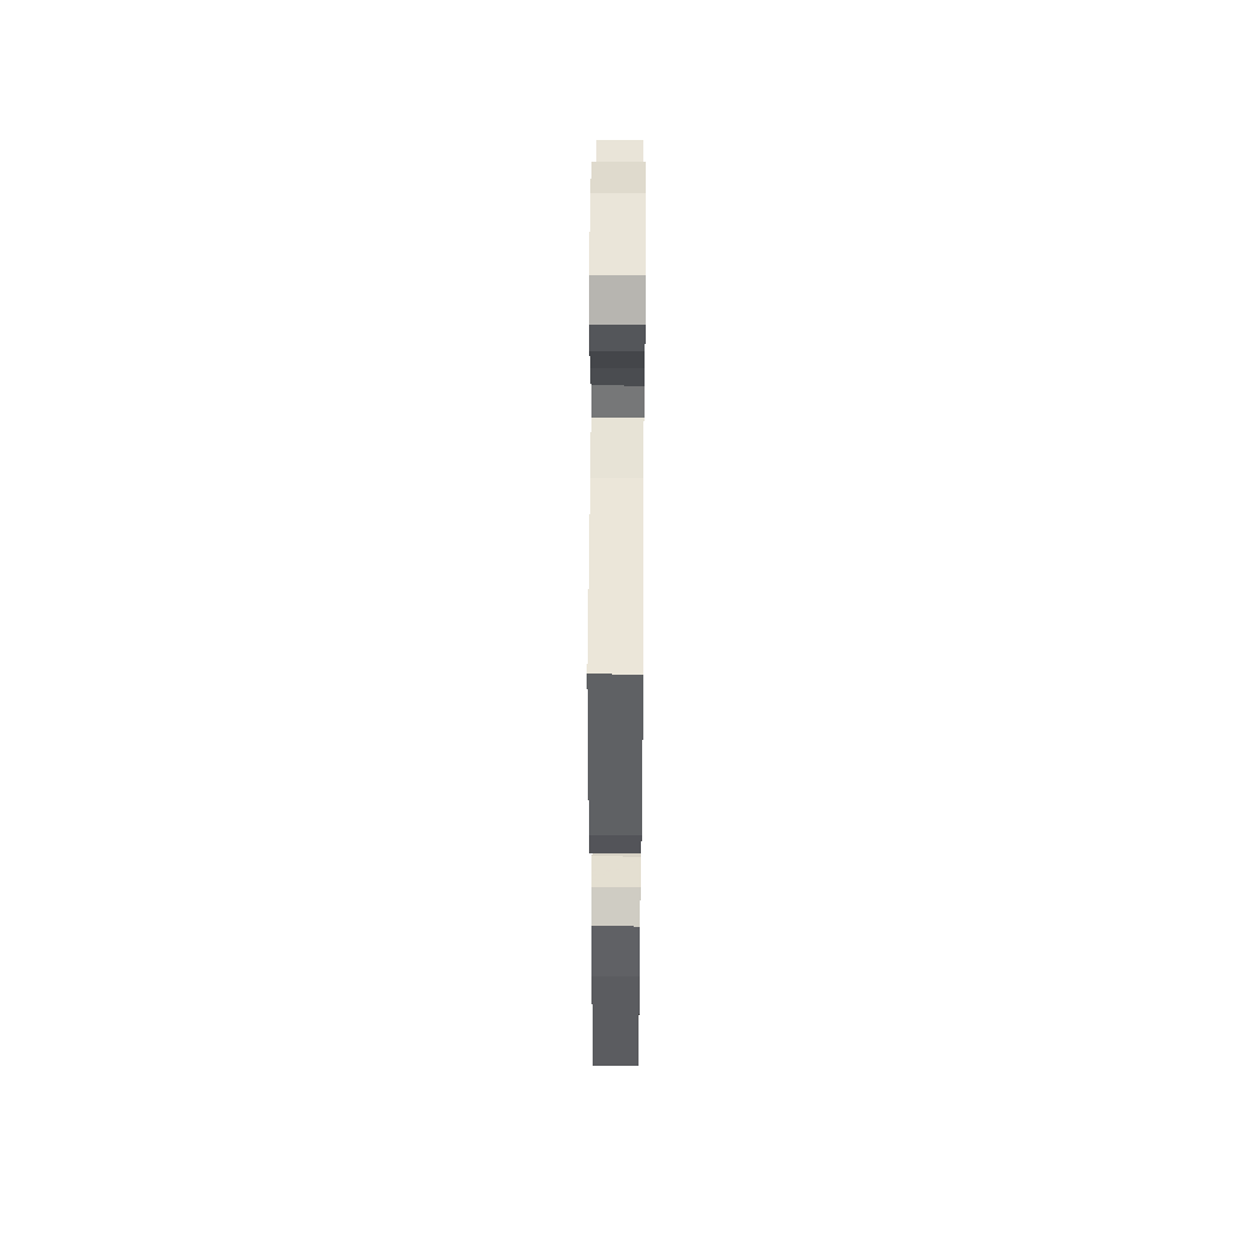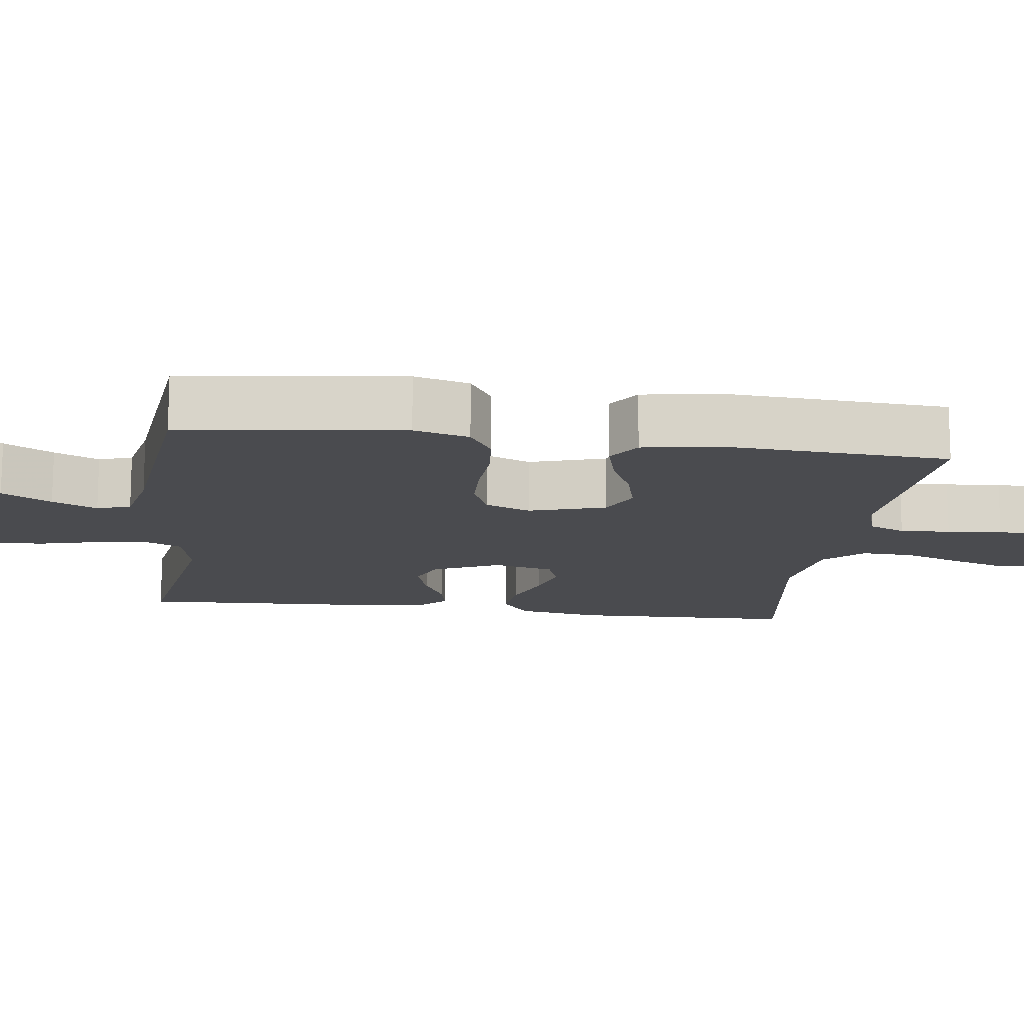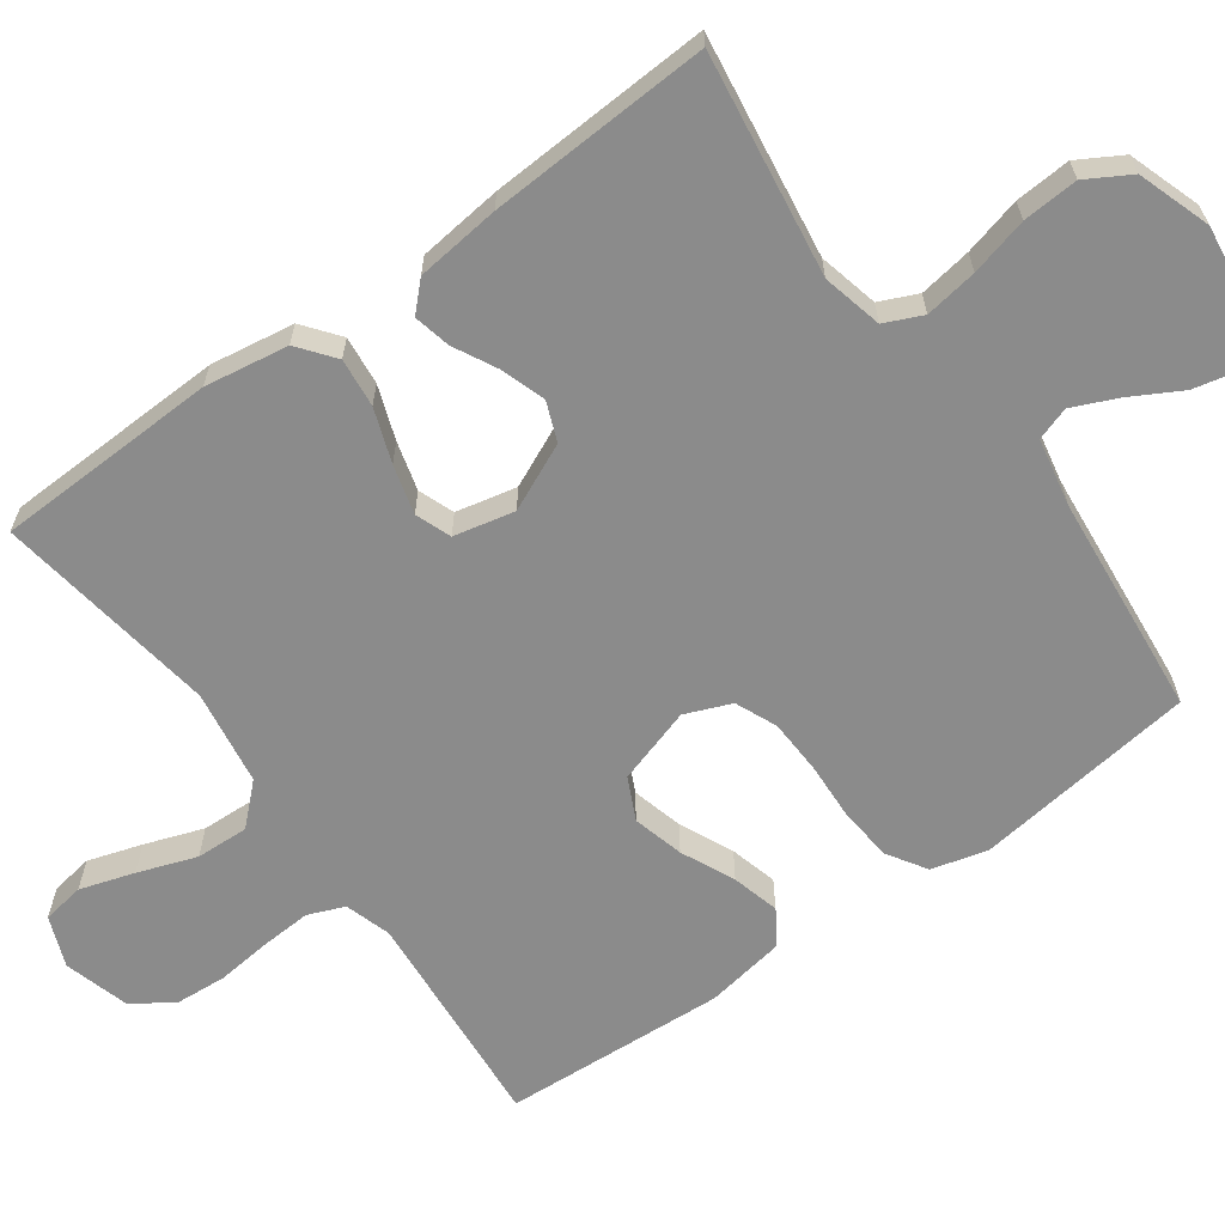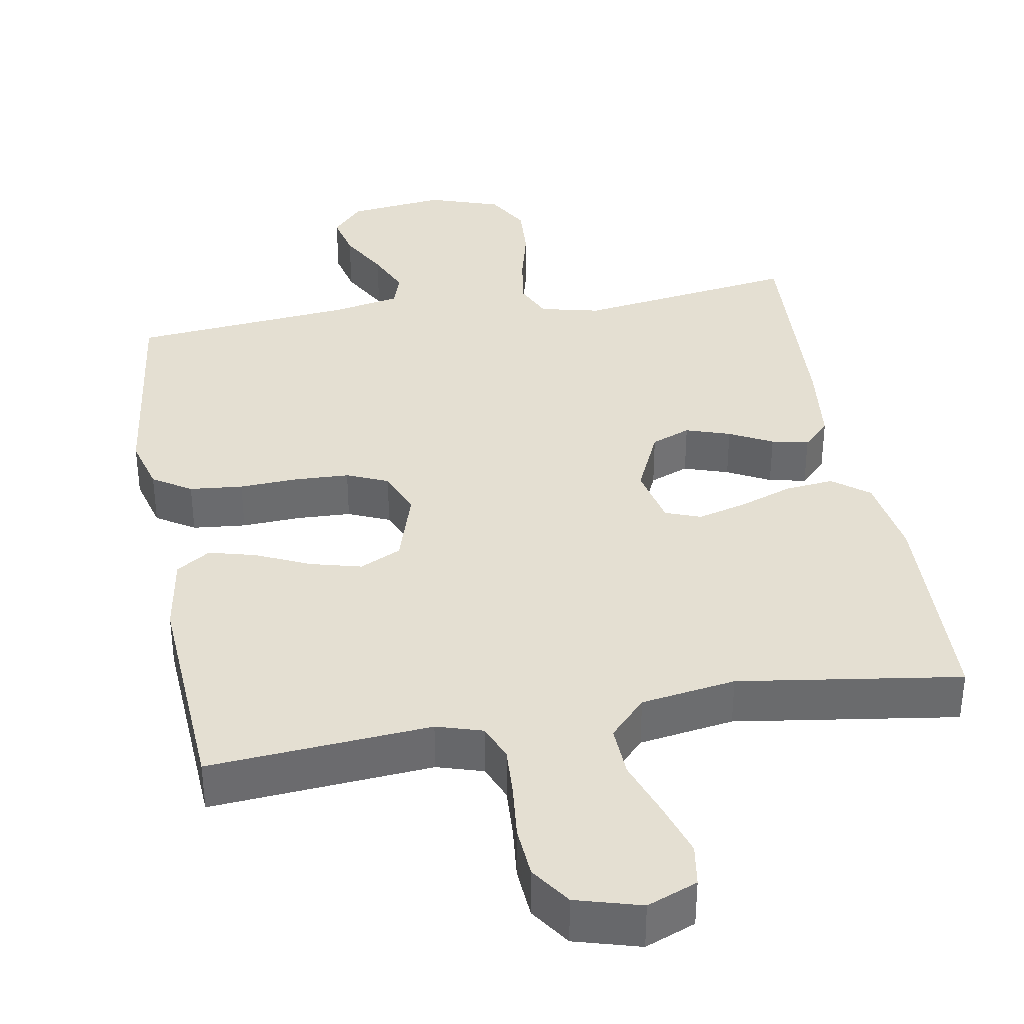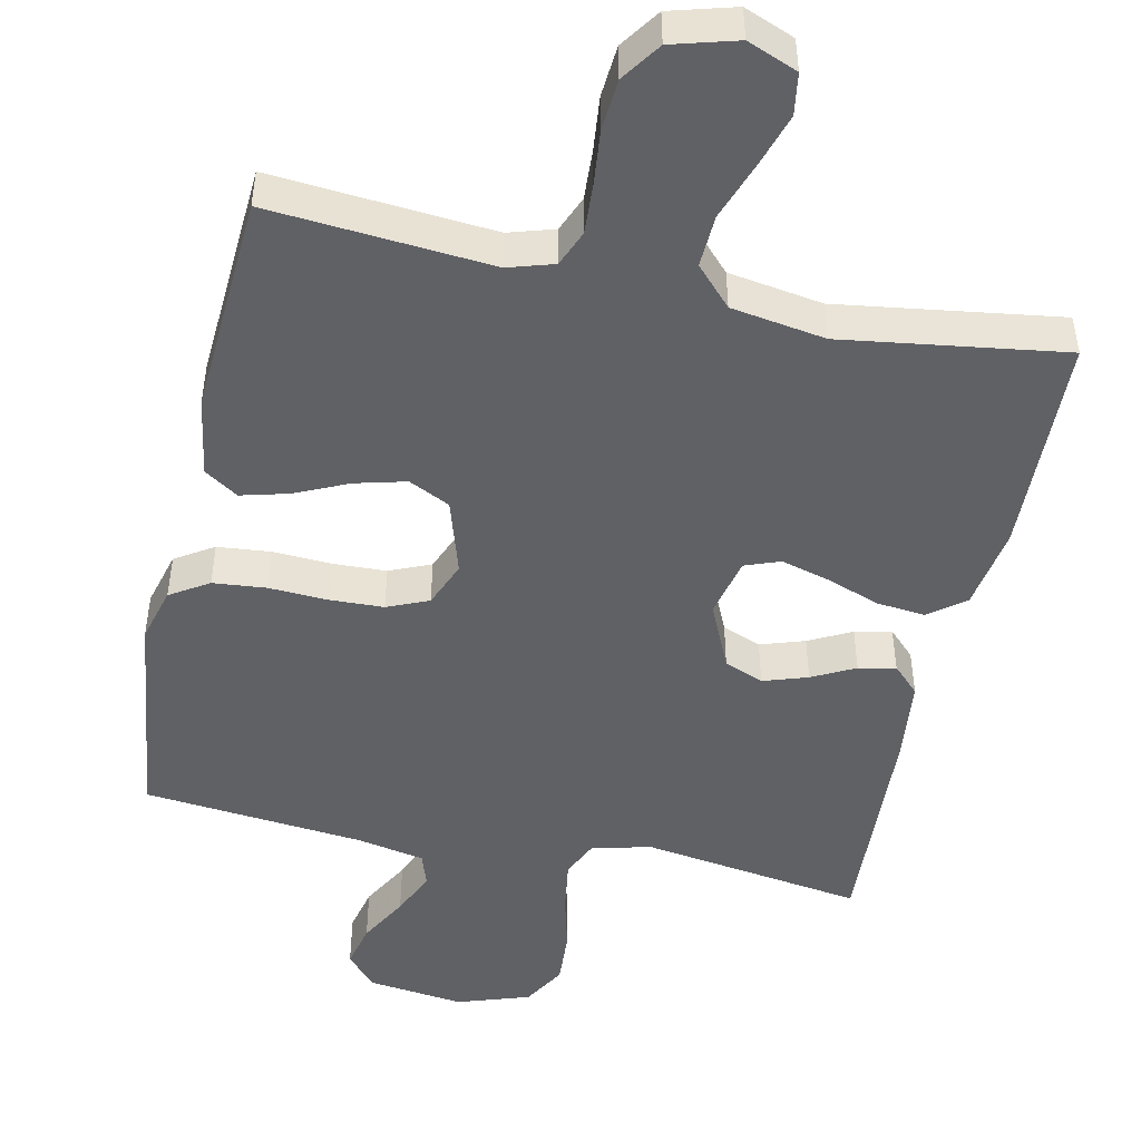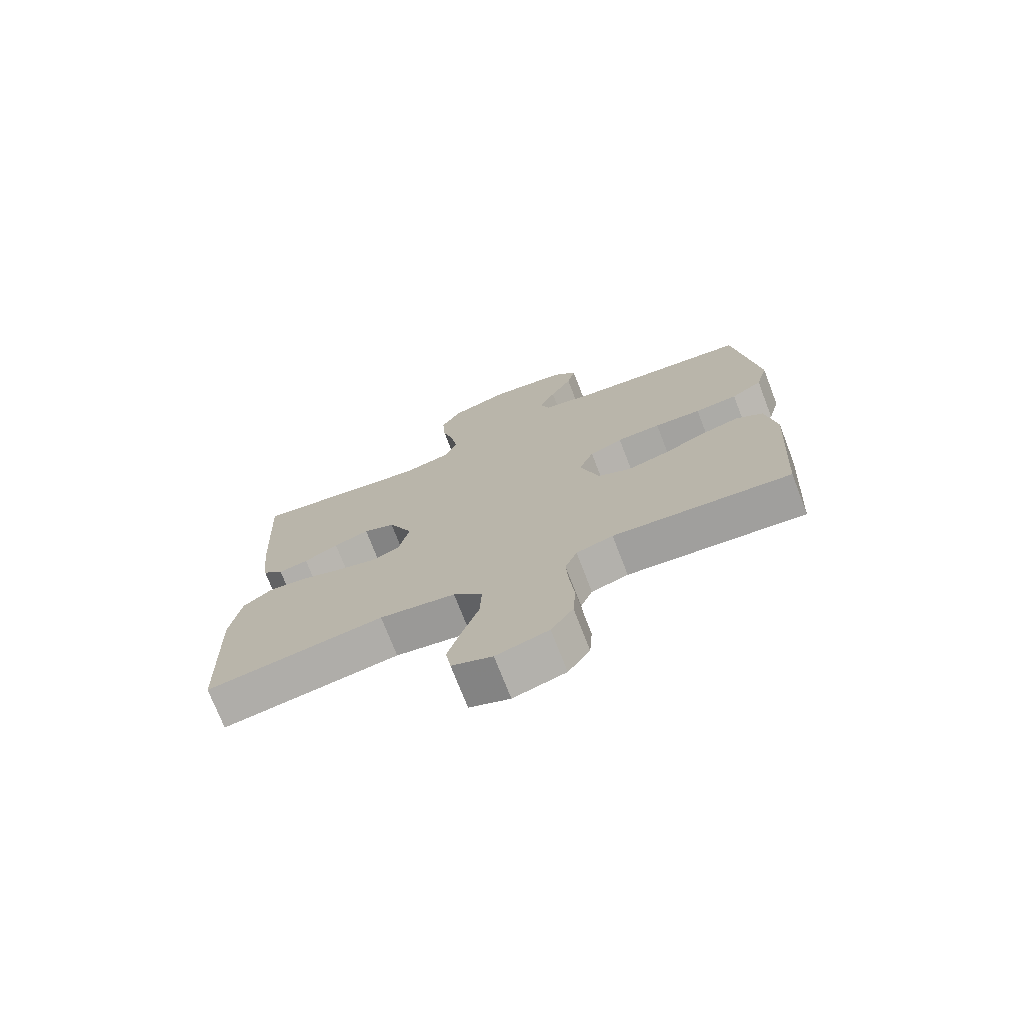
<metadata>
{"format":"obj","ext":"obj","renderer":"f3d","projection":"perspective","resolution":1024,"background":"white","views":[{"elev":51.4,"azim":90.4,"up":"+Z"},{"elev":-14.3,"azim":82.2,"up":"+Y"},{"elev":-63.9,"azim":-54.2,"up":"+Y"},{"elev":36.9,"azim":170.0,"up":"+Y"},{"elev":-48.0,"azim":167.7,"up":"+Y"},{"elev":-73.8,"azim":21.2,"up":"+Z"}]}
</metadata>
<code>
v -0.5 0.07 -0.5
v -0.51 0.07 -0.2
v -0.492 0.07 -0.087
v -0.443 0.07 -0.049
v -0.377 0.07 -0.056
v -0.305 0.07 -0.082
v -0.239 0.07 -0.1
v -0.191 0.07 -0.082
v -0.173 0.07 0
v -0.214 0.07 0.09
v -0.267 0.07 0.111
v -0.327 0.07 0.091
v -0.385 0.07 0.061
v -0.435 0.07 0.05
v -0.471 0.07 0.086
v -0.484 0.07 0.2
v -0.5 0.07 0.5
v -0.2 0.07 0.456
v -0.119 0.07 0.475
v -0.096 0.07 0.526
v -0.107 0.07 0.597
v -0.127 0.07 0.675
v -0.132 0.07 0.75
v -0.098 0.07 0.809
v 0 0.07 0.842
v 0.131 0.07 0.826
v 0.172 0.07 0.781
v 0.158 0.07 0.72
v 0.121 0.07 0.653
v 0.094 0.07 0.592
v 0.109 0.07 0.547
v 0.2 0.07 0.529
v 0.5 0.07 0.5
v 0.539 0.07 0.2
v 0.519 0.07 0.125
v 0.467 0.07 0.092
v 0.395 0.07 0.085
v 0.316 0.07 0.089
v 0.242 0.07 0.086
v 0.186 0.07 0.062
v 0.161 0.07 0
v 0.193 0.07 -0.103
v 0.249 0.07 -0.13
v 0.318 0.07 -0.112
v 0.39 0.07 -0.079
v 0.454 0.07 -0.062
v 0.5 0.07 -0.092
v 0.518 0.07 -0.2
v 0.5 0.07 -0.5
v 0.2 0.07 -0.476
v 0.138 0.07 -0.495
v 0.118 0.07 -0.544
v 0.122 0.07 -0.612
v 0.13 0.07 -0.686
v 0.125 0.07 -0.756
v 0.088 0.07 -0.81
v 0 0.07 -0.835
v -0.068 0.07 -0.808
v -0.077 0.07 -0.751
v -0.054 0.07 -0.678
v -0.026 0.07 -0.599
v -0.023 0.07 -0.528
v -0.072 0.07 -0.476
v -0.2 0.07 -0.456
v -0.5 0 -0.5
v -0.51 0 -0.2
v -0.492 0 -0.087
v -0.443 0 -0.049
v -0.377 0 -0.056
v -0.305 0 -0.082
v -0.239 0 -0.1
v -0.191 0 -0.082
v -0.173 0 0
v -0.214 0 0.09
v -0.267 0 0.111
v -0.327 0 0.091
v -0.385 0 0.061
v -0.435 0 0.05
v -0.471 0 0.086
v -0.484 0 0.2
v -0.5 0 0.5
v -0.2 0 0.456
v -0.119 0 0.475
v -0.096 0 0.526
v -0.107 0 0.597
v -0.127 0 0.675
v -0.132 0 0.75
v -0.098 0 0.809
v 0 0 0.842
v 0.131 0 0.826
v 0.172 0 0.781
v 0.158 0 0.72
v 0.121 0 0.653
v 0.094 0 0.592
v 0.109 0 0.547
v 0.2 0 0.529
v 0.5 0 0.5
v 0.539 0 0.2
v 0.519 0 0.125
v 0.467 0 0.092
v 0.395 0 0.085
v 0.316 0 0.089
v 0.242 0 0.086
v 0.186 0 0.062
v 0.161 0 0
v 0.193 0 -0.103
v 0.249 0 -0.13
v 0.318 0 -0.112
v 0.39 0 -0.079
v 0.454 0 -0.062
v 0.5 0 -0.092
v 0.518 0 -0.2
v 0.5 0 -0.5
v 0.2 0 -0.476
v 0.138 0 -0.495
v 0.118 0 -0.544
v 0.122 0 -0.612
v 0.13 0 -0.686
v 0.125 0 -0.756
v 0.088 0 -0.81
v 0 0 -0.835
v -0.068 0 -0.808
v -0.077 0 -0.751
v -0.054 0 -0.678
v -0.026 0 -0.599
v -0.023 0 -0.528
v -0.072 0 -0.476
v -0.2 0 -0.456
f 58 59 60 61
f 56 57 58 61
f 56 61 62
f 53 54 55 56
f 52 53 56 62
f 51 52 62 63
f 47 48 49 50
f 44 45 46 47
f 43 44 47 50
f 42 43 50 51
f 35 36 37 38
f 35 38 39
f 32 33 34 35
f 31 32 35 39
f 30 31 39 40
f 26 27 28 29
f 26 29 30
f 25 26 30
f 21 22 23 24
f 20 21 24 25
f 15 16 17 18
f 15 18 19
f 12 13 14 15
f 11 12 15 19
f 10 11 19 20
f 3 4 5 6
f 3 6 7
f 64 1 2 3
f 64 3 7
f 63 64 7 8
f 41 42 51 63
f 41 63 8 9
f 25 30 40 41
f 20 25 41
f 9 10 20 41
f 125 124 123 122
f 125 122 121 120
f 126 125 120
f 120 119 118 117
f 126 120 117 116
f 127 126 116 115
f 114 113 112 111
f 111 110 109 108
f 114 111 108 107
f 115 114 107 106
f 102 101 100 99
f 103 102 99
f 99 98 97 96
f 103 99 96 95
f 104 103 95 94
f 93 92 91 90
f 94 93 90
f 94 90 89
f 88 87 86 85
f 89 88 85 84
f 82 81 80 79
f 83 82 79
f 79 78 77 76
f 83 79 76 75
f 84 83 75 74
f 70 69 68 67
f 71 70 67
f 67 66 65 128
f 71 67 128
f 72 71 128 127
f 127 115 106 105
f 73 72 127 105
f 105 104 94 89
f 105 89 84
f 105 84 74 73
f 1 65 66 2
f 2 66 67 3
f 3 67 68 4
f 4 68 69 5
f 5 69 70 6
f 6 70 71 7
f 7 71 72 8
f 8 72 73 9
f 9 73 74 10
f 10 74 75 11
f 11 75 76 12
f 12 76 77 13
f 13 77 78 14
f 14 78 79 15
f 15 79 80 16
f 16 80 81 17
f 17 81 82 18
f 18 82 83 19
f 19 83 84 20
f 20 84 85 21
f 21 85 86 22
f 22 86 87 23
f 23 87 88 24
f 24 88 89 25
f 25 89 90 26
f 26 90 91 27
f 27 91 92 28
f 28 92 93 29
f 29 93 94 30
f 30 94 95 31
f 31 95 96 32
f 32 96 97 33
f 33 97 98 34
f 34 98 99 35
f 35 99 100 36
f 36 100 101 37
f 37 101 102 38
f 38 102 103 39
f 39 103 104 40
f 40 104 105 41
f 41 105 106 42
f 42 106 107 43
f 43 107 108 44
f 44 108 109 45
f 45 109 110 46
f 46 110 111 47
f 47 111 112 48
f 48 112 113 49
f 49 113 114 50
f 50 114 115 51
f 51 115 116 52
f 52 116 117 53
f 53 117 118 54
f 54 118 119 55
f 55 119 120 56
f 56 120 121 57
f 57 121 122 58
f 58 122 123 59
f 59 123 124 60
f 60 124 125 61
f 61 125 126 62
f 62 126 127 63
f 63 127 128 64
f 64 128 65 1

</code>
